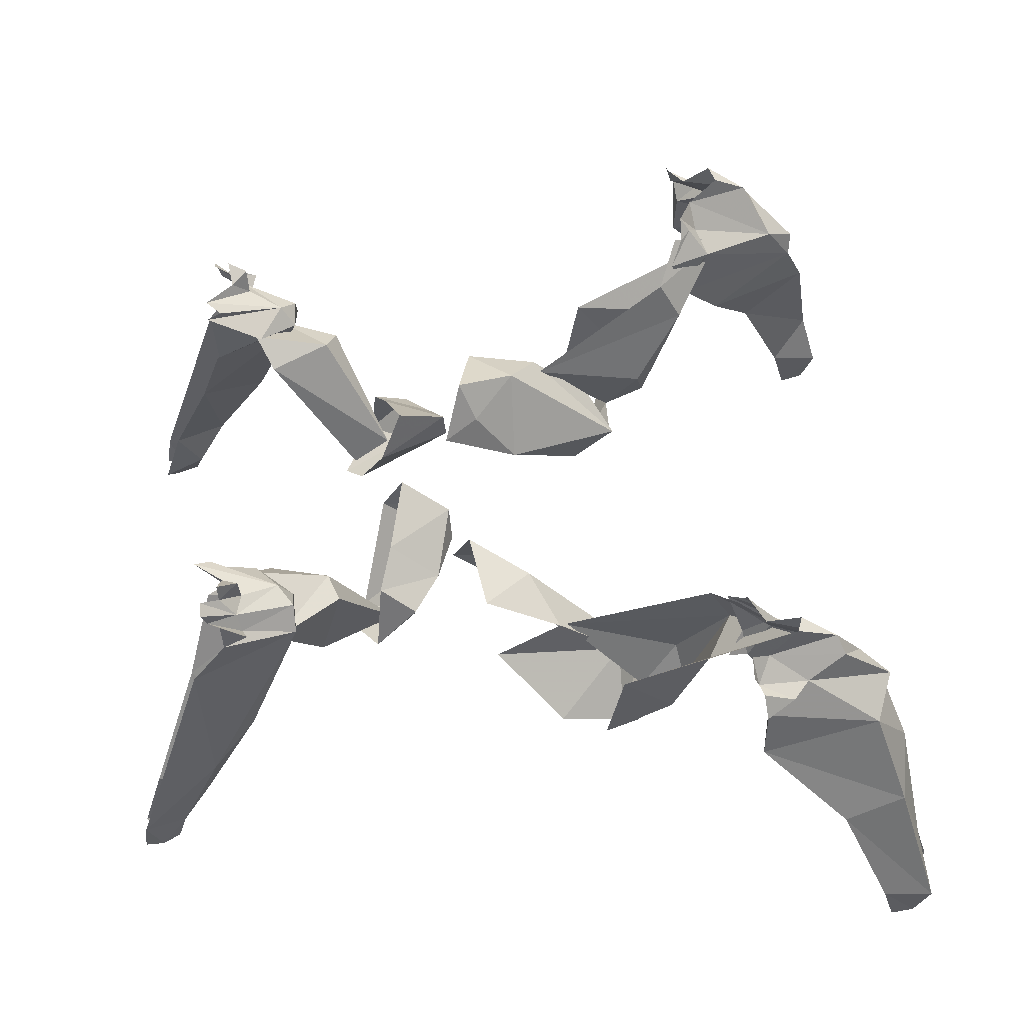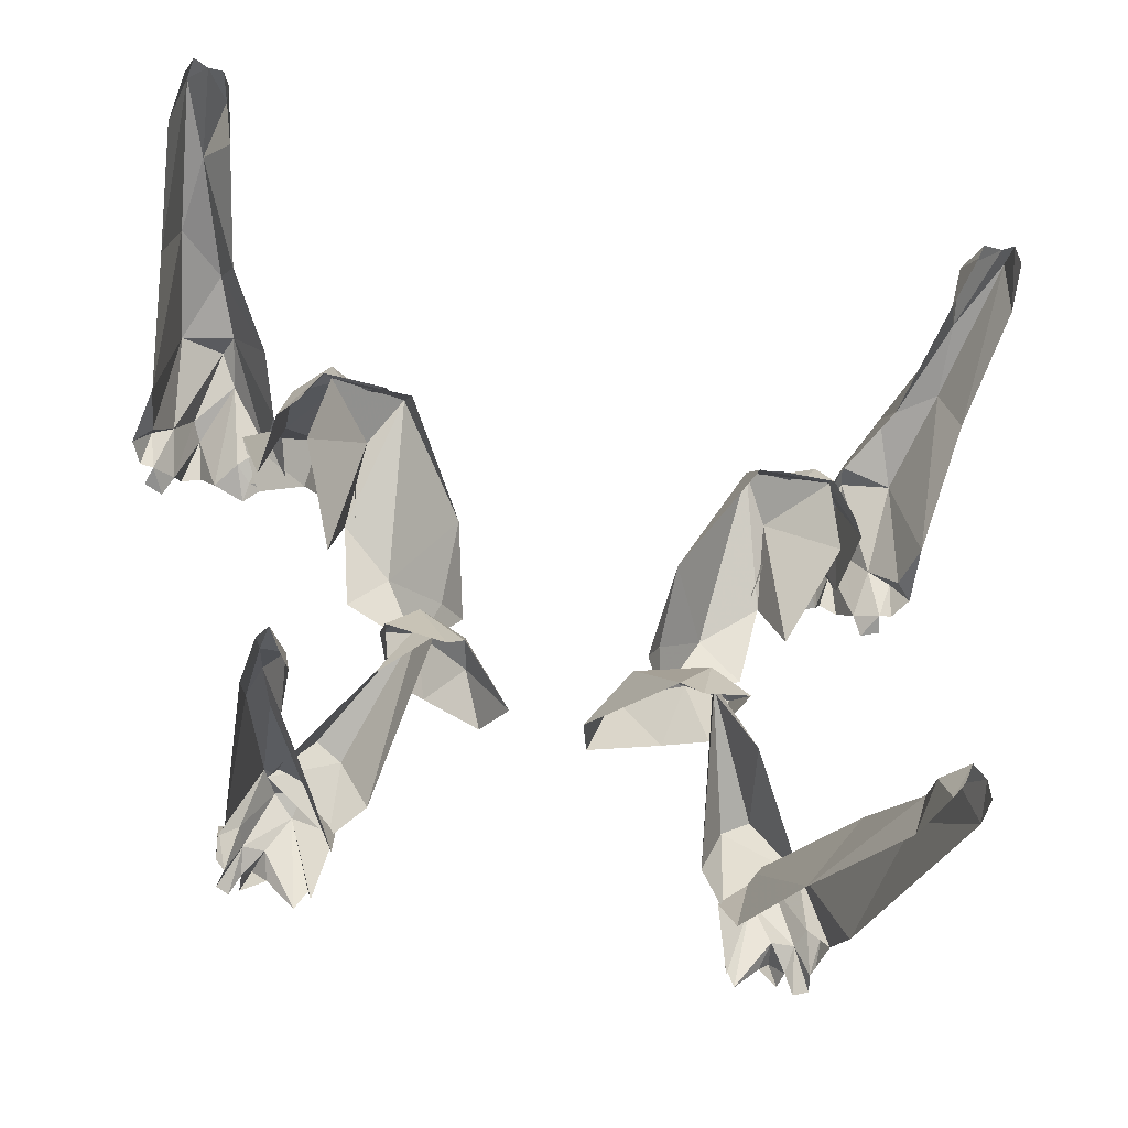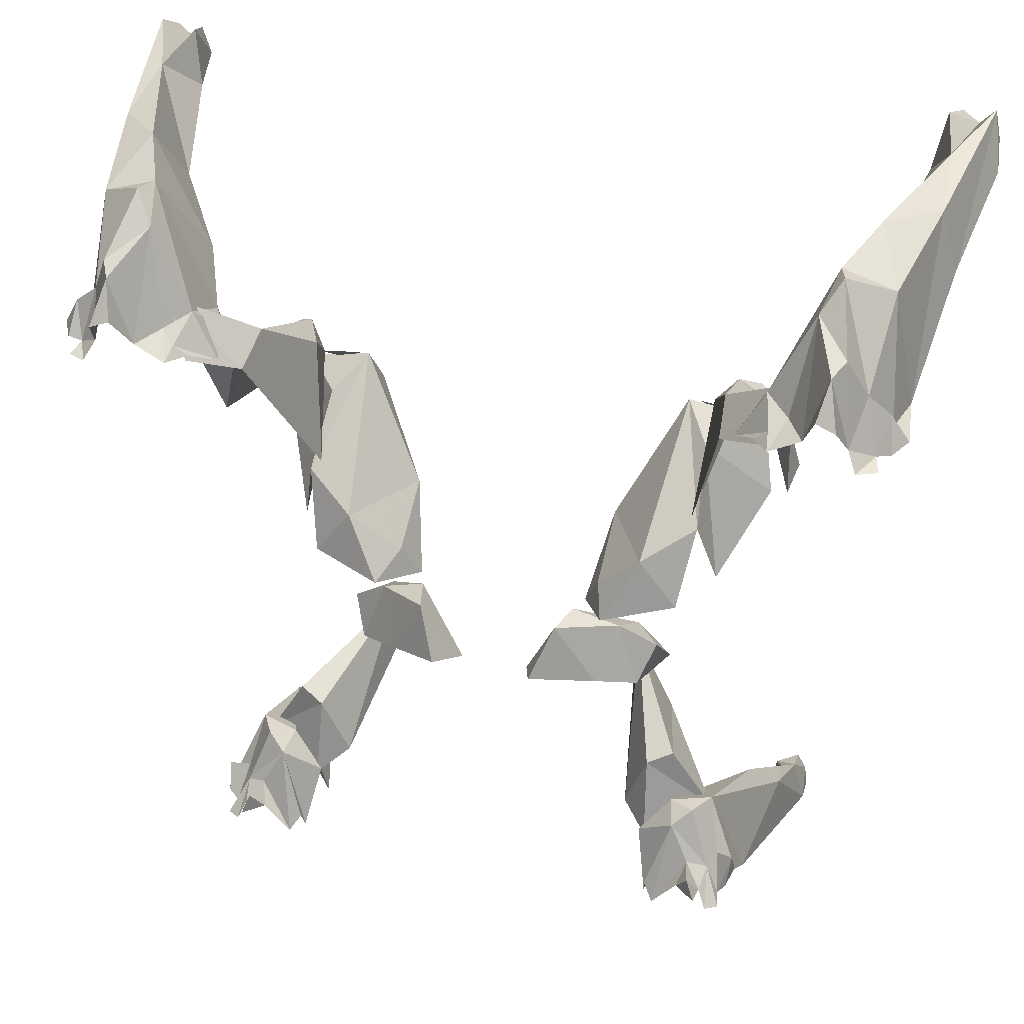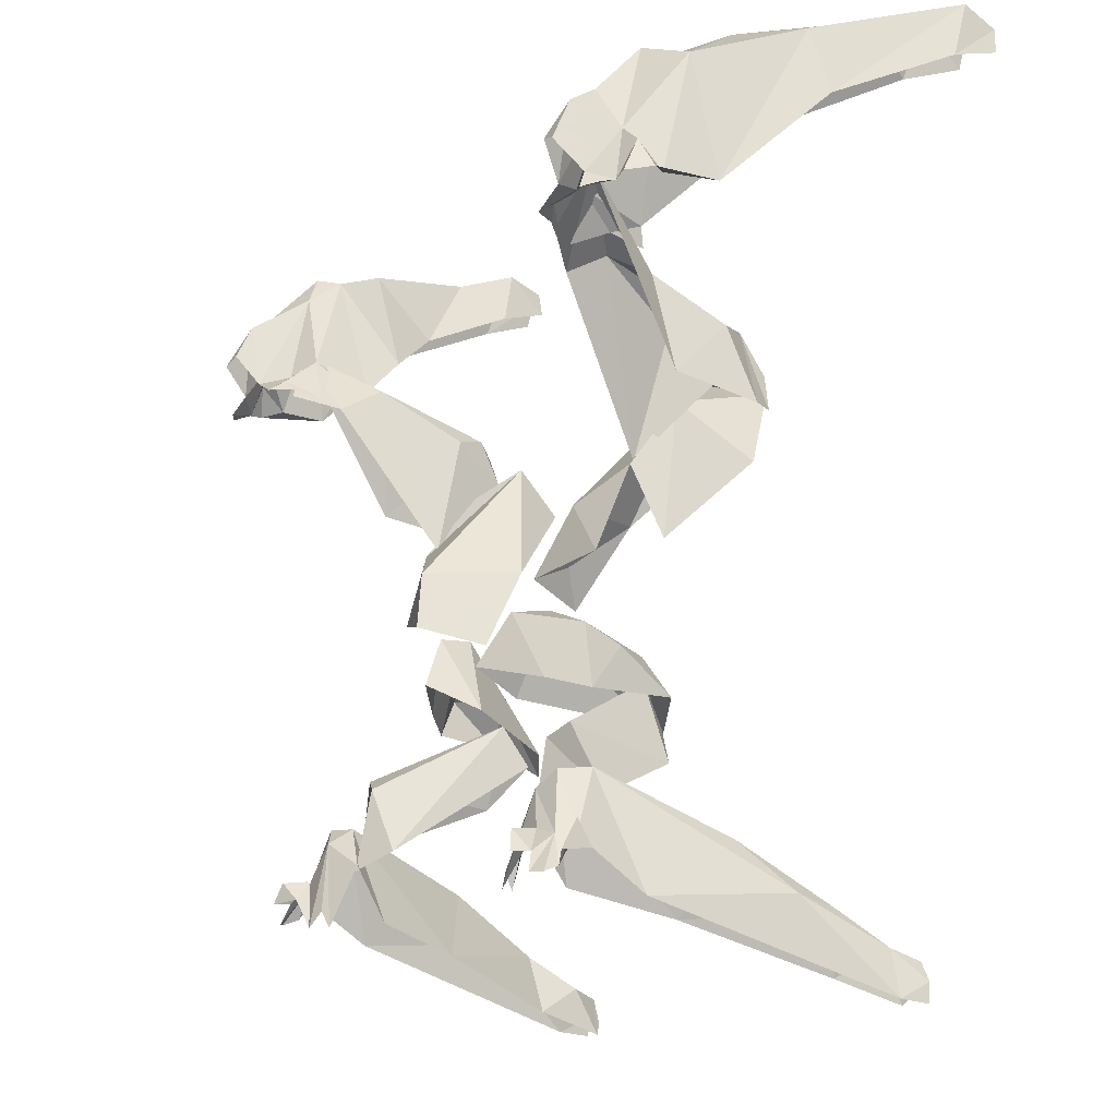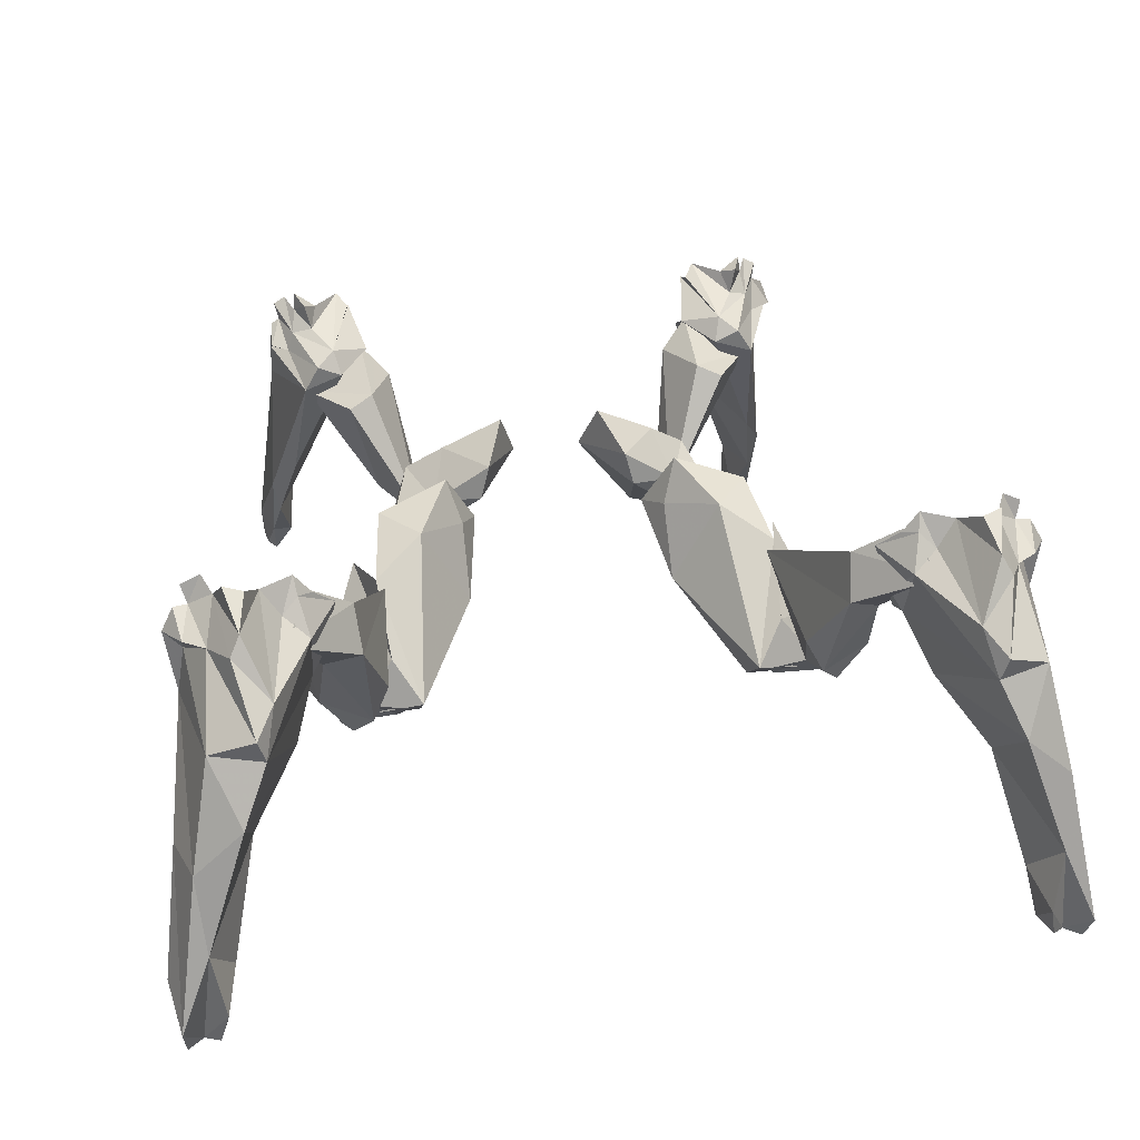
<metadata>
{"format":"obj","ext":"obj","renderer":"f3d","projection":"perspective","resolution":1024,"background":"white","views":[{"elev":47.7,"azim":-93.6,"up":"+Y"},{"elev":-50.2,"azim":-14.8,"up":"+Z"},{"elev":31.1,"azim":-163.0,"up":"+Z"},{"elev":-13.2,"azim":-118.7,"up":"+Z"},{"elev":34.7,"azim":-10.2,"up":"+Y"}]}
</metadata>
<code>
g beg004_legs_01_skin
v -0.9254 1.173 0.9285
v -0.7834 1.058 0.862
v -1.007 1.098 1.107
v -0.7682 0.9164 0.9406
v -0.6443 0.7592 0.3783
v -0.8892 0.8378 0.862
v -0.9617 0.8045 0.5596
v -0.6836 0.6594 0.7773
v -0.7229 0.4931 0.6594
v -0.738 0.5506 0.8045
v -0.9043 0.5989 0.741
v -0.9496 0.5264 0.5082
v -0.8015 0.4871 0.7652
v -0.8982 0.4538 0.5082
v -0.8317 0.4236 0.6322
v -0.6382 0.3873 0.5748
v -0.602 0.475 0.6624
v 0.7827 1.058 0.862
v 0.9247 1.173 0.9285
v 1.006 1.098 1.107
v 0.7675 0.9164 0.9406
v 0.6436 0.7592 0.3783
v 0.8885 0.8378 0.862
v 0.961 0.8045 0.5596
v 0.6829 0.6594 0.7773
v 0.7222 0.4931 0.6594
v 0.7403 0.5506 0.8045
v 0.9066 0.5989 0.741
v 0.9489 0.5264 0.5082
v 0.8008 0.4871 0.7652
v 0.9006 0.4538 0.5082
v 0.834 0.4236 0.6322
v 0.6375 0.3873 0.5748
v 0.6013 0.475 0.6624
v 1.278 1.179 0.9496
v 1.236 1.267 0.9285
v 1.297 1.237 0.9285
v 1.203 1.234 0.9889
v 1.236 1.134 1.122
v 1.309 1.128 1.068
v 1.324 1.182 0.9617
v 1.366 1.107 0.9738
v 1.306 1.049 0.9859
v 1.333 0.8861 0.9829
v 1.269 0.9375 1.373
v 1.342 0.5899 1.491
v 1.393 0.5536 1.285
v 1.424 0.1001 1.639
v 1.454 0.1666 1.458
v 1.414 -0.008716 1.588
v 1.433 0.003377 1.506
v 1.363 -0.008716 1.545
v 1.321 0.345 1.575
v 1.182 0.7441 1.5
v 1.281 0.1515 1.633
v 1.315 0.01849 1.594
v 1.285 0.02152 1.506
v 1.248 0.1969 1.455
v 1.155 0.5536 1.285
v 0.9973 0.7471 1.125
v 1.097 0.9285 1.421
v 0.9278 0.8952 0.9829
v 1.121 1.007 1.427
v 1.173 1.182 1.249
v 1.061 1.065 1.328
v 1.139 1.243 1.219
v 1.176 1.318 1.08
v 1.112 1.309 1.101
v 1.067 1.24 0.998
v 0.9278 1.089 1.061
v 1.006 1.149 1.019
v 0.964 1.246 0.9496
v 0.955 1.191 0.9859
v 0.9126 1.176 0.9496
v 0.8431 1.107 0.9103
v 0.8824 0.9708 0.9648
v 0.9126 0.8801 0.9224
v -1.234 1.267 0.9285
v -1.279 1.179 0.9496
v -1.297 1.237 0.9285
v -1.204 1.234 0.9889
v -1.237 1.134 1.122
v -1.306 1.128 1.068
v -1.325 1.182 0.9617
v -1.364 1.107 0.9738
v -1.306 1.049 0.9859
v -1.334 0.8861 0.9829
v -1.27 0.9375 1.373
v -1.343 0.5899 1.491
v -1.394 0.5536 1.285
v -1.424 0.1001 1.639
v -1.455 0.1666 1.458
v -1.415 -0.008716 1.588
v -1.433 0.003377 1.506
v -1.364 -0.008716 1.545
v -1.321 0.345 1.575
v -1.182 0.7441 1.5
v -1.282 0.1515 1.633
v -1.312 0.01849 1.594
v -1.285 0.02152 1.506
v -1.246 0.1969 1.455
v -1.155 0.5536 1.285
v -0.998 0.7471 1.125
v -1.098 0.9285 1.421
v -0.9285 0.8952 0.9829
v -1.122 1.007 1.427
v -1.173 1.182 1.249
v -1.061 1.065 1.328
v -1.14 1.243 1.219
v -1.176 1.318 1.08
v -1.113 1.309 1.101
v -1.068 1.24 0.998
v -0.9285 1.086 1.061
v -1.007 1.149 1.019
v -0.9648 1.246 0.9496
v -0.9557 1.191 0.9859
v -0.9103 1.176 0.9496
v -0.8408 1.107 0.9103
v -0.8831 0.9708 0.9648
v -0.9134 0.8801 0.9224
v -0.9073 0.0003536 -1.136
v -0.9375 0.003377 -1.055
v -0.8741 0.02454 -1.176
v -0.8771 0.1062 -1.025
v -0.8559 0.2452 -1.106
v -0.9436 0.1122 -1.021
v -0.9678 -0.00267 -1.112
v -0.9164 0.2664 -0.9217
v -0.7048 0.6624 -0.9489
v -0.9829 0.1092 -1.164
v -0.9768 0.0064 -1.176
v -0.9375 0.4115 -0.8824
v -0.9073 0.8801 -0.9096
v -0.8559 0.5657 -0.7343
v -0.8075 0.9889 -0.5559
v -0.9103 1.049 -0.7917
v -0.6775 1.034 -0.562
v -0.5959 0.9557 -0.8643
v -0.5748 1.061 -0.6889
v -0.6987 1.11 -0.6103
v -0.6171 1.137 -0.8854
v -0.6231 1.161 -0.834
v -0.6564 1.188 -0.8854
v -0.7592 1.074 -0.5589
v -0.8287 1.119 -0.7464
v -0.7622 1.14 -0.7282
v -0.741 1.198 -0.7887
v -0.8499 1.058 -0.7313
v -0.7834 1.228 -0.7343
v -0.8106 1.246 -0.8008
v -0.8166 1.185 -0.7978
v -0.8438 1.207 -0.8582
v -0.8831 1.182 -0.8582
v -0.871 1.131 -0.8401
v -0.9073 1.095 -0.7101
v -0.8982 1.137 -0.7978
v 0.9368 0.003377 -1.055
v 0.9066 0.0003536 -1.136
v 0.8764 0.02454 -1.176
v 0.8794 0.1062 -1.025
v 0.8582 0.2452 -1.106
v 0.9429 0.1122 -1.021
v 0.9671 -0.00267 -1.112
v 0.9157 0.2664 -0.9217
v 0.704 0.6624 -0.9489
v 0.9852 0.1092 -1.164
v 0.9761 0.0064 -1.176
v 0.9368 0.4115 -0.8824
v 0.9066 0.8801 -0.9096
v 0.8552 0.5657 -0.7343
v 0.8099 0.9889 -0.5559
v 0.9126 1.049 -0.7917
v 0.6768 1.034 -0.562
v 0.5952 0.9557 -0.8643
v 0.5771 1.061 -0.6889
v 0.698 1.11 -0.6103
v 0.6164 1.137 -0.8854
v 0.6224 1.161 -0.834
v 0.6557 1.188 -0.8854
v 0.7585 1.074 -0.5589
v 0.828 1.119 -0.7464
v 0.7645 1.14 -0.7282
v 0.7403 1.198 -0.7887
v 0.8492 1.058 -0.7313
v 0.7827 1.228 -0.7343
v 0.8099 1.246 -0.8008
v 0.8159 1.185 -0.7978
v 0.8431 1.207 -0.8582
v 0.8854 1.182 -0.8582
v 0.8733 1.131 -0.8401
v 0.9066 1.095 -0.7101
v 0.8975 1.137 -0.7978
v 0.5529 0.5838 -0.2899
v 0.3836 0.5173 -0.3957
v 0.4471 0.6201 -0.1538
v 0.3231 0.5476 -0.3352
v 0.5408 0.7441 -0.1478
v 0.4924 0.8136 -0.2687
v 0.4199 0.7955 -0.06011
v 0.3715 0.9043 -0.2264
v 0.2657 0.8257 -0.00267
v 0.1145 0.862 -0.2475
v 0.2355 0.9436 -0.01174
v 0.1689 1.028 -0.175
v -0.5536 0.5838 -0.2899
v -0.4478 0.6201 -0.1538
v -0.3813 0.5173 -0.3957
v -0.3238 0.5476 -0.3352
v -0.5415 0.7441 -0.1478
v -0.4931 0.8136 -0.2687
v -0.4206 0.7955 -0.06011
v -0.3692 0.9043 -0.2264
v -0.2664 0.8257 -0.00267
v -0.1152 0.862 -0.2475
v -0.2362 0.9436 -0.01174
v -0.1697 1.028 -0.175
v 0.7282 0.7078 0.1364
v 0.8522 0.481 0.3631
v 0.6527 0.6141 0.5778
v 0.8068 0.4024 0.5869
v 0.6738 0.7864 0.3601
v 0.562 0.4901 0.6715
v 0.5589 0.3601 0.5234
v 0.3503 0.5989 0.2634
v 0.5045 0.8831 0.2603
v 0.6285 0.8771 0.1031
v 0.3927 0.9527 0.05477
v 0.3473 0.8106 0.1152
v 0.2929 0.7562 -0.00267
v -0.7259 0.7078 0.1364
v -0.6503 0.6141 0.5778
v -0.8529 0.481 0.3631
v -0.8075 0.4024 0.5869
v -0.6715 0.7864 0.3601
v -0.5627 0.4901 0.6715
v -0.5596 0.3601 0.5234
v -0.348 0.5989 0.2634
v -0.5052 0.8831 0.2603
v -0.6292 0.8771 0.1031
v -0.3934 0.9527 0.05477
v -0.348 0.8106 0.1152
v -0.2906 0.7562 -0.00267
v 0.5922 1.061 -0.7071
v 0.7978 0.9466 -0.6254
v 0.5831 1.013 -0.4441
v 0.5015 0.9738 -0.6466
v 0.6647 0.9829 -0.4078
v 0.571 0.605 -0.4864
v 0.4471 0.6141 -0.2294
v 0.4199 0.5355 -0.3594
v -0.5929 1.061 -0.7071
v -0.5838 1.013 -0.4441
v -0.7985 0.9466 -0.6254
v -0.5022 0.9738 -0.6466
v -0.6655 0.9829 -0.4078
v -0.5717 0.605 -0.4864
v -0.4478 0.6141 -0.2294
v -0.4176 0.5355 -0.3594
g beg004_legs_01_skin_0
f 3 2 1
f 4 2 3
f 2 4 5
f 4 3 6
f 3 7 6
f 8 5 4
f 9 5 8
f 10 8 4
f 4 6 10
f 8 10 9
f 6 7 11
f 11 10 6
f 7 12 11
f 11 13 10
f 13 11 12
f 13 9 10
f 12 14 13
f 14 15 13
f 9 13 15
f 9 15 16
f 16 17 9
f 20 19 18
f 21 20 18
f 18 22 21
f 20 21 23
f 24 20 23
f 25 21 22
f 22 26 25
f 27 21 25
f 21 27 23
f 25 26 27
f 23 28 24
f 28 23 27
f 24 28 29
f 28 27 30
f 30 29 28
f 26 30 27
f 31 29 30
f 32 31 30
f 26 32 30
f 26 33 32
f 33 26 34
f 37 36 35
f 38 35 36
f 35 38 39
f 35 39 40
f 41 35 40
f 41 40 42
f 42 40 43
f 43 40 39
f 44 42 43
f 45 44 43
f 45 43 39
f 46 44 45
f 44 46 47
f 46 48 47
f 49 47 48
f 48 50 49
f 51 49 50
f 50 48 52
f 48 46 53
f 53 52 48
f 46 45 54
f 53 46 54
f 55 52 53
f 56 52 55
f 55 57 56
f 57 55 58
f 53 58 55
f 58 53 59
f 54 59 53
f 60 59 54
f 54 61 60
f 61 54 45
f 62 60 61
f 63 61 45
f 63 45 39
f 64 63 39
f 39 38 64
f 63 65 61
f 65 63 64
f 66 64 38
f 66 65 64
f 67 66 38
f 66 67 68
f 69 66 68
f 65 66 69
f 61 70 62
f 70 61 65
f 65 69 71
f 71 70 65
f 71 69 72
f 73 71 72
f 71 73 70
f 72 74 73
f 73 74 75
f 73 75 70
f 75 76 70
f 76 62 70
f 77 62 76
f 80 79 78
f 81 78 79
f 81 79 82
f 79 83 82
f 84 83 79
f 83 84 85
f 85 86 83
f 86 82 83
f 85 87 86
f 87 88 86
f 86 88 82
f 89 88 87
f 87 90 89
f 89 90 91
f 92 91 90
f 91 92 93
f 94 93 92
f 93 95 91
f 91 96 89
f 95 96 91
f 89 97 88
f 96 97 89
f 95 98 96
f 99 98 95
f 98 99 100
f 100 101 98
f 96 98 101
f 101 102 96
f 97 96 102
f 102 103 97
f 97 103 104
f 104 88 97
f 103 105 104
f 104 106 88
f 88 106 82
f 106 107 82
f 81 82 107
f 106 104 108
f 106 108 107
f 109 81 107
f 108 109 107
f 110 81 109
f 110 109 111
f 112 111 109
f 109 108 112
f 104 105 113
f 113 108 104
f 112 108 114
f 114 108 113
f 114 115 112
f 116 115 114
f 114 113 116
f 117 115 116
f 117 116 118
f 116 113 118
f 119 118 113
f 119 113 105
f 120 119 105
f 123 122 121
f 123 124 122
f 123 125 124
f 122 124 126
f 122 126 127
f 124 125 128
f 126 124 128
f 125 129 128
f 126 130 127
f 131 127 130
f 132 130 126
f 132 126 128
f 130 132 133
f 134 128 129
f 128 134 132
f 135 133 132
f 135 132 134
f 133 135 136
f 134 129 137
f 135 134 137
f 138 137 129
f 138 139 137
f 139 140 137
f 139 141 140
f 142 140 141
f 142 143 140
f 137 144 135
f 140 144 137
f 145 144 140
f 140 143 146
f 146 145 140
f 143 147 146
f 135 144 148
f 144 145 148
f 136 135 148
f 147 149 146
f 150 149 147
f 150 151 149
f 146 149 151
f 146 151 145
f 145 151 152
f 145 152 153
f 145 153 154
f 154 148 145
f 136 148 155
f 148 154 155
f 156 136 155
f 156 155 154
f 159 158 157
f 160 159 157
f 159 160 161
f 160 157 162
f 157 163 162
f 161 160 164
f 160 162 164
f 161 164 165
f 162 163 166
f 167 166 163
f 168 162 166
f 168 164 162
f 166 169 168
f 170 165 164
f 164 168 170
f 171 168 169
f 168 171 170
f 171 169 172
f 170 173 165
f 170 171 173
f 174 165 173
f 175 174 173
f 176 175 173
f 177 175 176
f 178 177 176
f 179 178 176
f 180 173 171
f 180 176 173
f 181 176 180
f 179 176 182
f 181 182 176
f 183 179 182
f 180 171 184
f 180 184 181
f 171 172 184
f 185 183 182
f 186 183 185
f 186 185 187
f 185 182 187
f 187 182 181
f 187 181 188
f 181 189 188
f 181 190 189
f 190 181 184
f 172 191 184
f 184 191 190
f 172 192 191
f 192 190 191
f 195 194 193
f 195 196 194
f 197 195 193
f 198 197 193
f 199 197 198
f 197 199 195
f 198 200 199
f 195 201 196
f 201 195 199
f 202 196 201
f 203 199 200
f 199 203 201
f 202 201 203
f 200 204 203
f 204 202 203
f 207 206 205
f 208 206 207
f 209 205 206
f 210 205 209
f 211 210 209
f 209 206 211
f 210 211 212
f 213 206 208
f 213 211 206
f 214 213 208
f 215 212 211
f 211 213 215
f 214 215 213
f 212 215 216
f 214 216 215
f 219 218 217
f 219 220 218
f 219 217 221
f 219 222 220
f 219 221 222
f 223 220 222
f 223 222 224
f 225 222 221
f 222 225 224
f 226 225 221
f 226 227 225
f 224 225 228
f 227 228 225
f 228 229 224
f 227 229 228
f 232 231 230
f 231 232 233
f 230 231 234
f 231 233 235
f 231 235 234
f 233 236 235
f 236 237 235
f 238 234 235
f 238 235 237
f 238 239 234
f 239 238 240
f 237 241 238
f 241 240 238
f 241 237 242
f 240 241 242
f 245 244 243
f 245 243 246
f 247 244 245
f 244 247 248
f 249 245 246
f 247 245 249
f 249 248 247
f 246 250 249
f 249 250 248
f 253 252 251
f 251 252 254
f 255 252 253
f 253 256 255
f 257 254 252
f 255 257 252
f 257 255 256
f 258 254 257
f 258 257 256

</code>
